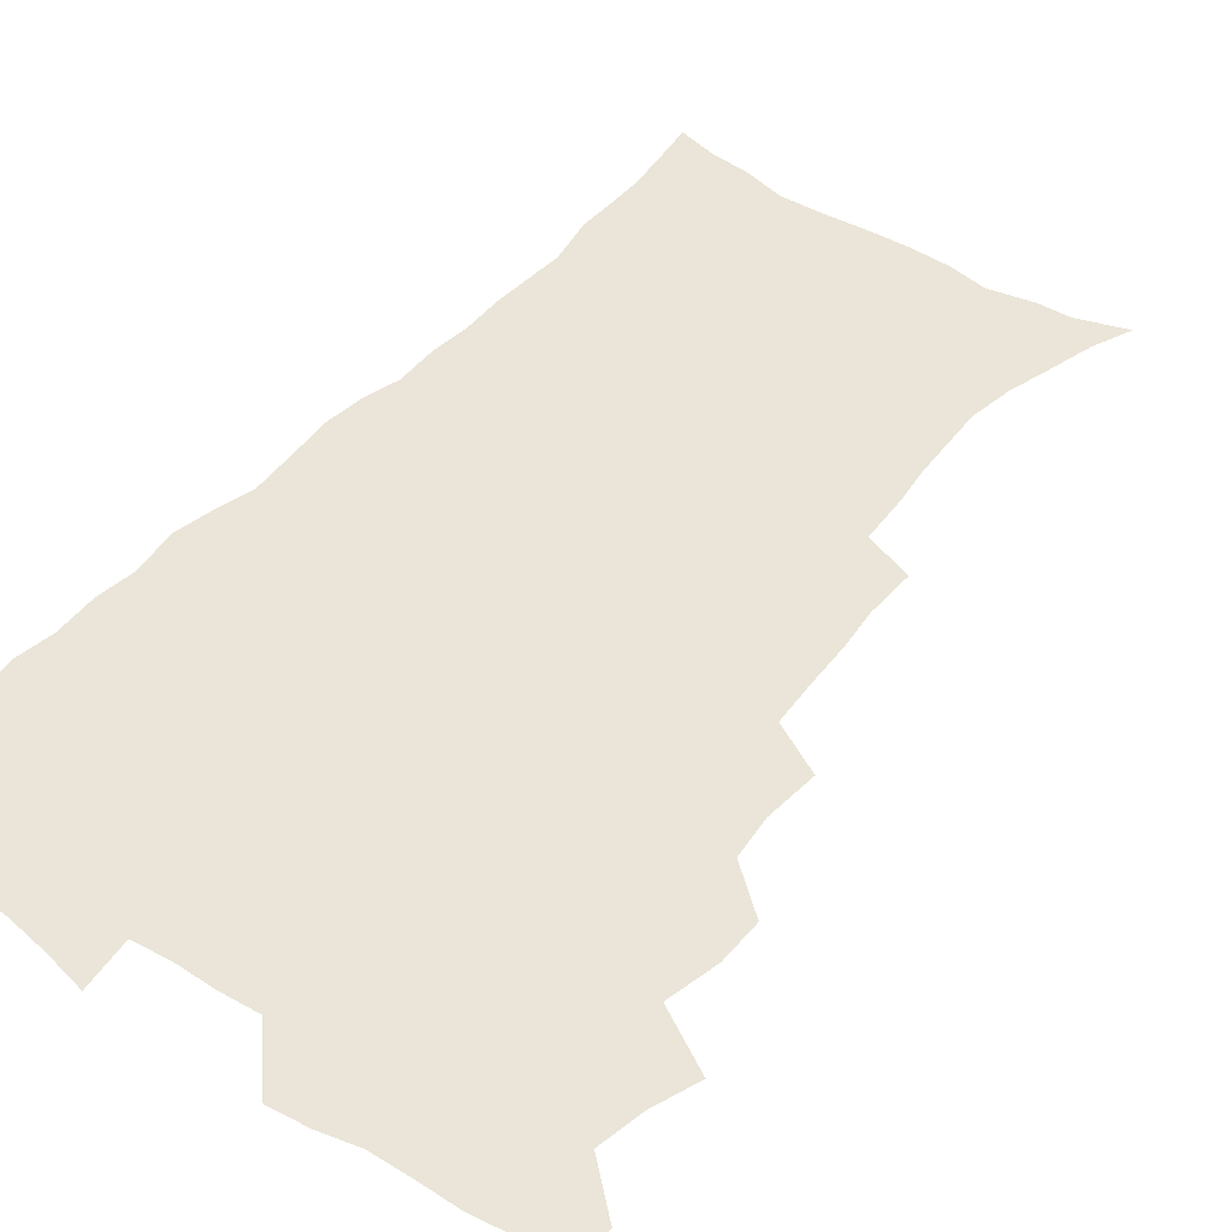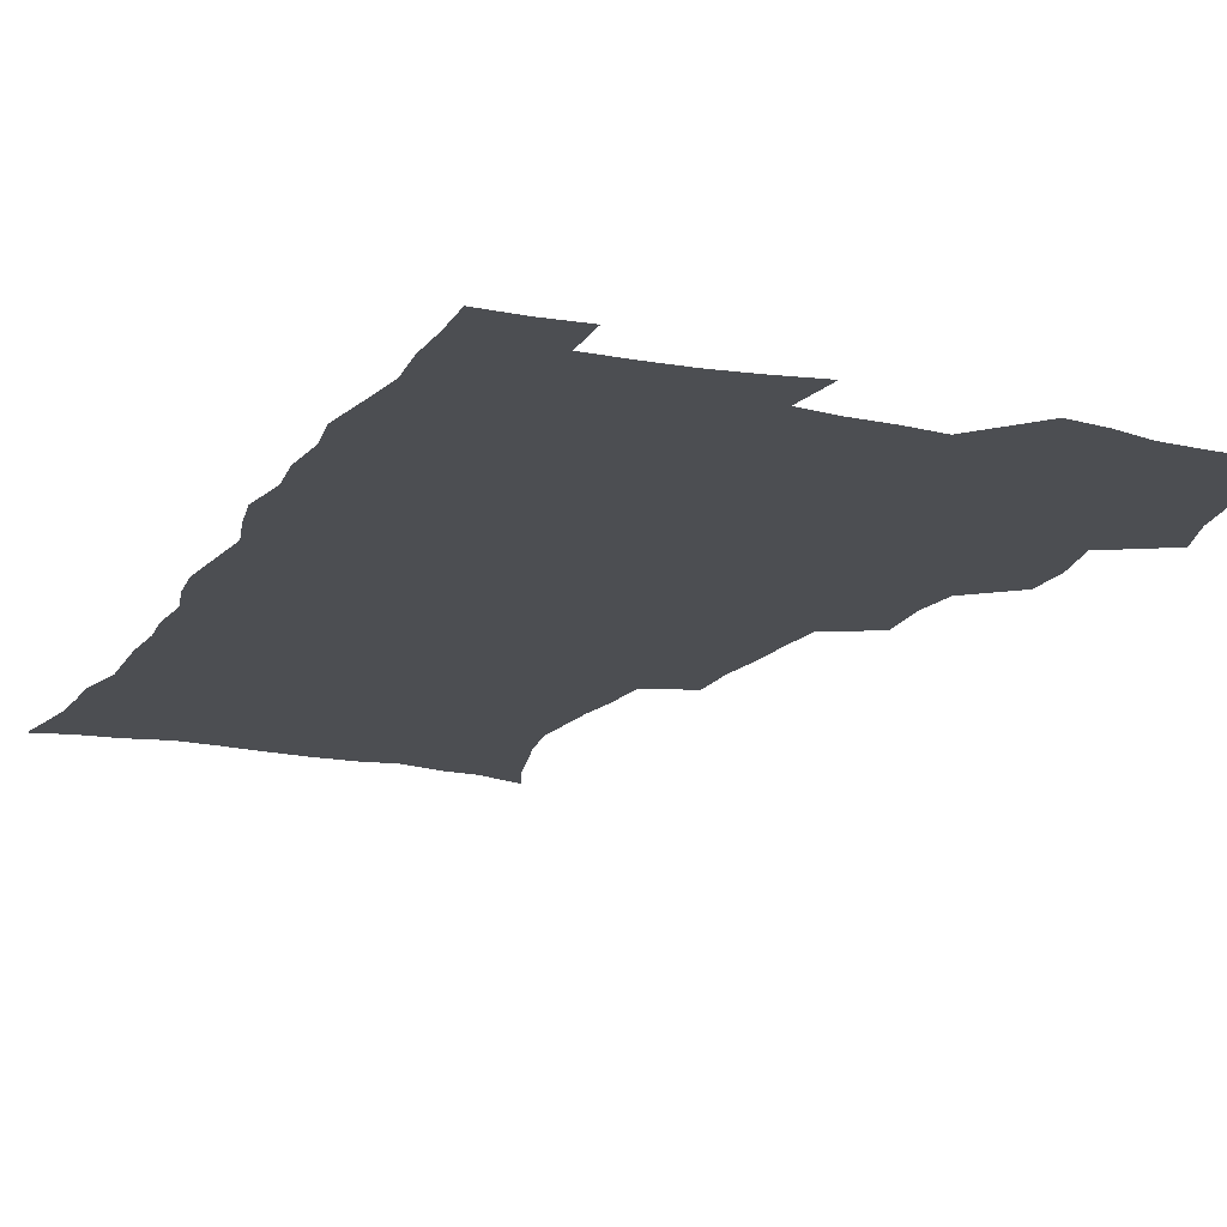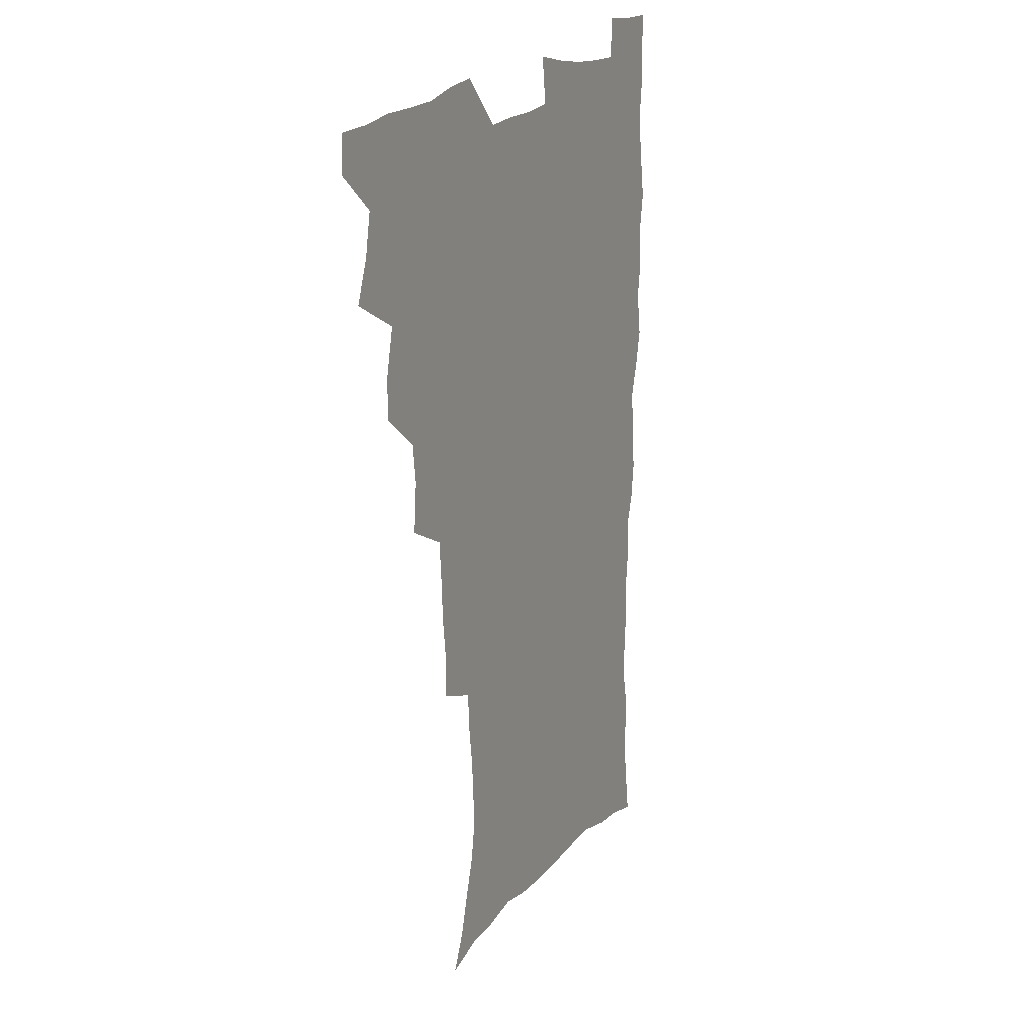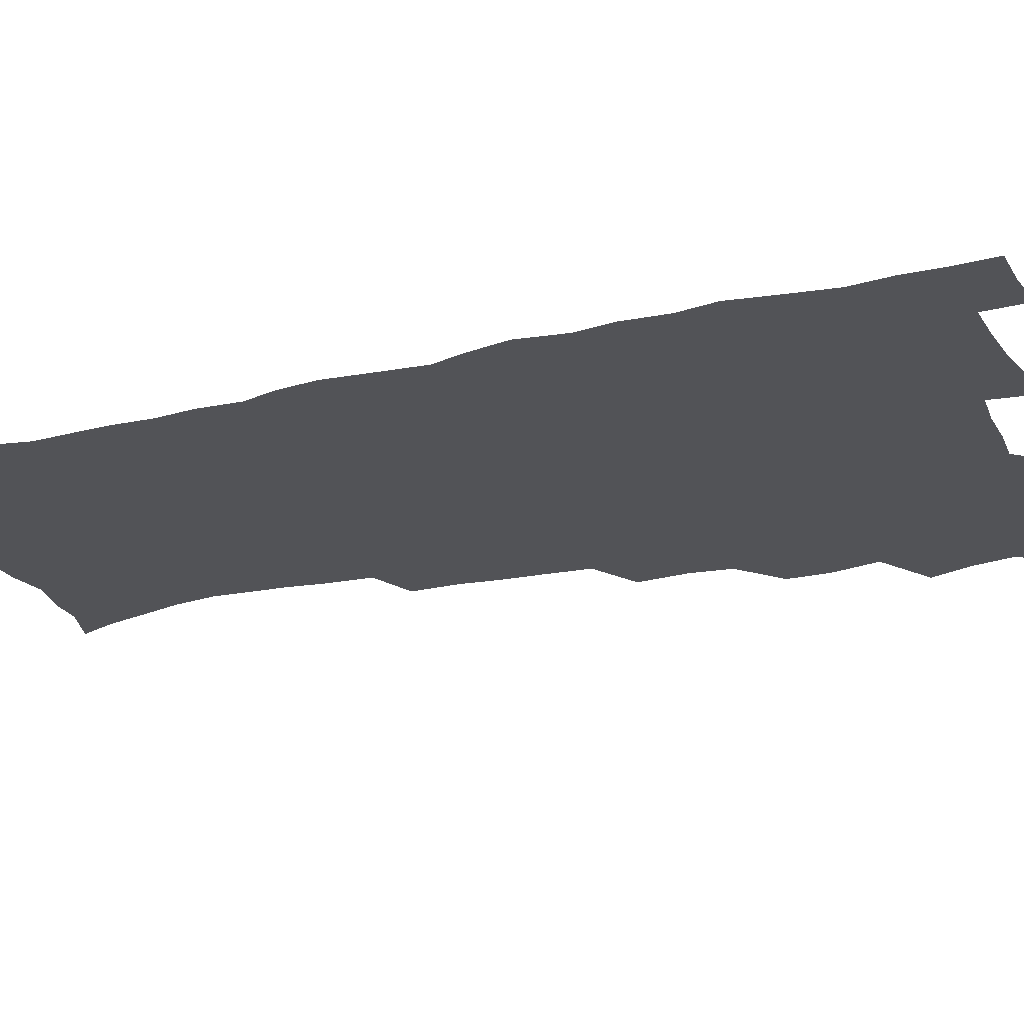
<metadata>
{"format":"obj","ext":"obj","renderer":"f3d","projection":"perspective","resolution":1024,"background":"white","views":[{"elev":44.5,"azim":-142.9,"up":"+Z"},{"elev":-16.9,"azim":156.5,"up":"+Z"},{"elev":19.9,"azim":-61.1,"up":"+Y"},{"elev":-22.3,"azim":112.4,"up":"+Z"}]}
</metadata>
<code>
v 480.1 538.6 0
v 480.6 553.5 0
v 488.1 490.4 0
v 494 506.7 0
v 497.1 523.3 0
v 497.3 538.3 0
v 495.9 554 0
v 506.4 442.1 0
v 506.3 458.7 0
v 510.4 477.6 0
v 514.4 494.2 0
v 512.2 508.4 0
v 514 523.6 0
v 513.2 538.3 0
v 510.6 555.9 0
v 523.7 391.9 0
v 525.3 412 0
v 523.4 427.9 0
v 527.2 447.4 0
v 527.3 463.5 0
v 527 478.9 0
v 528.4 494.4 0
v 529.2 509.5 0
v 529.3 523.8 0
v 528.5 538.1 0
v 525.8 555.9 0
v 546 313 0
v 546.3 331.7 0
v 544.6 347.4 0
v 543.8 364.5 0
v 542.6 381.6 0
v 541.8 399 0
v 541.8 416.3 0
v 544.8 435.6 0
v 542.9 449.6 0
v 544.3 465.8 0
v 545 481.1 0
v 543.7 495.3 0
v 544.4 509.9 0
v 543.9 524.4 0
v 542.7 539.1 0
v 540.6 556.3 0
v 551.3 180.3 0
v 557.3 194.9 0
v 561.2 209.6 0
v 566.2 227.2 0
v 568.8 244.1 0
v 568 258.1 0
v 567.1 273.3 0
v 565.2 288.1 0
v 564.1 306.2 0
v 563.5 324.1 0
v 561.9 339.5 0
v 561.1 355.7 0
v 560.1 371.7 0
v 559.3 388.1 0
v 559.6 405.4 0
v 559.4 421.6 0
v 559.1 437 0
v 561 453.7 0
v 559.7 467.4 0
v 560.3 482.2 0
v 561.4 496.5 0
v 559.6 510.8 0
v 558.4 525.6 0
v 557.1 540.8 0
v 554.8 559.5 0
v 569.4 186.3 0
v 571.5 198.9 0
v 579.2 219.9 0
v 581.5 236.3 0
v 582.2 251.8 0
v 582 267.2 0
v 580.4 281 0
v 578.5 295.2 0
v 579 314.7 0
v 578.1 330.8 0
v 577.3 346.1 0
v 576.8 362.2 0
v 575.1 376.5 0
v 575.5 393.7 0
v 574.2 407.9 0
v 575.1 424.7 0
v 574.5 439.2 0
v 575 454.5 0
v 575 468.9 0
v 575.4 483.3 0
v 574.8 497.2 0
v 575.2 510.9 0
v 573.7 525.3 0
v 572 541 0
v 569 561 0
v 582.1 186.7 0
v 590 208 0
v 594 226.8 0
v 594.4 241 0
v 595.9 259.4 0
v 594.8 272.5 0
v 593.4 286.3 0
v 593.2 303.7 0
v 592 318.4 0
v 590.7 332.6 0
v 591.9 351.7 0
v 590.8 365.6 0
v 589.8 380.3 0
v 589.6 396.1 0
v 589.8 411.5 0
v 590 426.9 0
v 589.3 440.9 0
v 589.4 455.5 0
v 590.3 470.6 0
v 589.9 483.9 0
v 589.3 497.7 0
v 589 511.6 0
v 587.8 526.3 0
v 586.9 540.7 0
v 598.4 190.2 0
v 603.8 210.1 0
v 606.3 227.9 0
v 607.2 244.4 0
v 607.5 260 0
v 606.8 274.2 0
v 606.3 290.3 0
v 605.7 306 0
v 605.3 322.4 0
v 605.4 339.4 0
v 604.5 351.4 0
v 604.1 367.9 0
v 603.8 383.3 0
v 604.2 399.6 0
v 603.6 412.6 0
v 603.7 427.9 0
v 603.5 442 0
v 603.4 456.2 0
v 603.7 470.3 0
v 603.8 484.2 0
v 604 497.9 0
v 603.3 511.9 0
v 602 526.9 0
v 601.1 541.7 0
v 613 187.5 0
v 617.9 212.8 0
v 619.3 230.6 0
v 619.6 245.8 0
v 619.8 262.3 0
v 619.3 276.7 0
v 618.7 291.2 0
v 618.5 308.7 0
v 618.3 325.6 0
v 617.9 340.3 0
v 617.5 353.5 0
v 617.3 369.2 0
v 617.1 384 0
v 617.1 399.3 0
v 616.9 412.3 0
v 617.3 428.9 0
v 617.2 442.4 0
v 617.5 457.1 0
v 617.6 470.9 0
v 617.5 484.3 0
v 617.7 498.1 0
v 617.7 511.8 0
v 617.6 525.5 0
v 616 541.6 0
v 629.1 187.1 0
v 631.4 211.6 0
v 632 230.8 0
v 632.2 247.3 0
v 632.1 263.5 0
v 631.8 278.1 0
v 631.5 294.3 0
v 631.1 309.5 0
v 630.9 325.3 0
v 630.6 340.1 0
v 630.5 354.6 0
v 630.4 369.3 0
v 630.4 385.1 0
v 630.3 399.1 0
v 630.4 413.7 0
v 630.6 429.2 0
v 630.8 442.7 0
v 631 457 0
v 631.2 470.7 0
v 631.3 484.3 0
v 631.5 498.2 0
v 631.6 511.8 0
v 631.6 525.4 0
v 630.3 542.8 0
v 627.8 562.1 0
v 645.3 188 0
v 645.2 212.8 0
v 644.9 230.8 0
v 644.9 245.8 0
v 644.4 263.2 0
v 644.3 278.8 0
v 644 294.1 0
v 643.5 310.9 0
v 643.5 325.4 0
v 643.5 339.3 0
v 643.5 353.7 0
v 643.4 369.9 0
v 643.5 384.6 0
v 643.6 399 0
v 643.8 413.6 0
v 643.9 428.6 0
v 644.3 442.4 0
v 644.5 456.7 0
v 644.9 470.5 0
v 645.2 484.8 0
v 645.5 498.3 0
v 645.5 511.7 0
v 645.5 525.9 0
v 645.3 541.4 0
v 644 558.6 0
v 661.2 189.3 0
v 659.1 211.5 0
v 658.1 228.9 0
v 657.4 245.5 0
v 659 257.4 0
v 656.9 277.2 0
v 656.7 292.8 0
v 656.4 308.3 0
v 656 324.5 0
v 656.1 339.2 0
v 656.3 353.7 0
v 656.4 368.8 0
v 656.6 383.5 0
v 657.2 397.5 0
v 657.3 412.5 0
v 657.8 426.7 0
v 658 441.5 0
v 658.7 455.2 0
v 658.7 470 0
v 659 484 0
v 659.1 498 0
v 659.7 511.9 0
v 659.9 526 0
v 660.2 540.2 0
v 659.7 556.1 0
v 676.4 189.9 0
v 673.4 209.1 0
v 671 228.6 0
v 671.3 242.3 0
v 670.8 257.9 0
v 668.8 278.4 0
v 669.3 291.6 0
v 668.5 308.7 0
v 668.4 323.5 0
v 668.9 337.6 0
v 669.6 351.6 0
v 669.2 367.7 0
v 670.2 381.4 0
v 670.7 395.8 0
v 672.2 409.2 0
v 672.2 424.3 0
v 671.8 440 0
v 672.6 454.1 0
v 672.9 468.7 0
v 672.5 483.9 0
v 673.2 497.5 0
v 673.7 511.5 0
v 674.3 525.8 0
v 674.6 540.2 0
v 674.9 555 0
v 692.6 185.9 0
v 688.4 205.6 0
v 684.4 226.4 0
v 684.4 240.7 0
v 683.1 257.5 0
v 683.3 272.4 0
v 682 289.3 0
v 682.5 303.5 0
v 680.9 321 0
v 683 333.5 0
v 683.3 348.4 0
v 684.5 362.5 0
v 684.2 378.3 0
v 685 392.7 0
v 686.1 406.9 0
v 685.9 422.7 0
v 687.1 436.7 0
v 687.2 452.1 0
v 687.6 466.9 0
v 687.3 482 0
v 688.1 496.2 0
v 688.3 510.9 0
v 688.9 525.2 0
v 689.3 539.5 0
v 689.8 554.6 0
v 690.2 571 0
v 706.8 184.7 0
v 703.1 202.5 0
v 701.5 218.5 0
v 699.9 234.7 0
v 697.1 252.7 0
v 697.2 267.3 0
v 697 282.6 0
v 696.5 298.3 0
v 697.5 312.6 0
v 697.8 327.6 0
v 698.6 342.3 0
v 700.8 355.9 0
v 700.7 371.8 0
v 700.5 387.8 0
v 701.2 402.9 0
v 701.1 418.9 0
v 701.2 434.3 0
v 703.7 448.2 0
v 703.8 463.6 0
v 701.9 480.3 0
v 703.9 494.2 0
v 703.8 509.4 0
v 703.5 524.7 0
v 703.7 539 0
v 705.1 554.2 0
v 705.7 569.3 0
v 721.9 180.9 0
v 719.7 196.3 0
v 717.7 211.9 0
v 717.5 225.7 0
v 717.7 239.8 0
v 714 258.4 0
v 714.8 272.1 0
v 715.5 286.5 0
v 714.8 302.7 0
v 716.2 317 0
v 715.5 333.7 0
v 718.9 346.7 0
v 720.5 361.5 0
v 719 379.1 0
v 717.5 397 0
v 721.2 410.8 0
v 724 425.2 0
v 721.5 443.2 0
v 723.3 457.9 0
v 722.2 474.5 0
v 724.4 489.1 0
v 721.7 506.3 0
v 719.4 523.7 0
v 720.7 538.7 0
v 720.4 553.9 0
v 720.9 569.1 0
f 5 6 1
f 1 6 2
f 6 7 2
f 10 11 3
f 3 11 4
f 11 12 4
f 4 12 5
f 12 13 5
f 5 13 6
f 13 14 6
f 6 14 7
f 14 15 7
f 18 19 8
f 8 19 9
f 19 20 9
f 9 20 10
f 20 21 10
f 10 21 11
f 21 22 11
f 11 22 12
f 22 23 12
f 12 23 13
f 23 24 13
f 13 24 14
f 24 25 14
f 14 25 15
f 25 26 15
f 31 32 16
f 16 32 17
f 32 33 17
f 17 33 18
f 33 34 18
f 18 34 19
f 34 35 19
f 19 35 20
f 35 36 20
f 20 36 21
f 36 37 21
f 21 37 22
f 37 38 22
f 22 38 23
f 38 39 23
f 23 39 24
f 39 40 24
f 24 40 25
f 40 41 25
f 25 41 26
f 41 42 26
f 51 52 27
f 27 52 28
f 52 53 28
f 28 53 29
f 53 54 29
f 29 54 30
f 54 55 30
f 30 55 31
f 55 56 31
f 31 56 32
f 56 57 32
f 32 57 33
f 57 58 33
f 33 58 34
f 58 59 34
f 34 59 35
f 59 60 35
f 35 60 36
f 60 61 36
f 36 61 37
f 61 62 37
f 37 62 38
f 62 63 38
f 38 63 39
f 63 64 39
f 39 64 40
f 64 65 40
f 40 65 41
f 65 66 41
f 41 66 42
f 66 67 42
f 43 68 44
f 68 69 44
f 44 69 45
f 69 70 45
f 45 70 46
f 70 71 46
f 46 71 47
f 71 72 47
f 47 72 48
f 72 73 48
f 48 73 49
f 73 74 49
f 49 74 50
f 74 75 50
f 50 75 51
f 75 76 51
f 51 76 52
f 76 77 52
f 52 77 53
f 77 78 53
f 53 78 54
f 78 79 54
f 54 79 55
f 79 80 55
f 55 80 56
f 80 81 56
f 56 81 57
f 81 82 57
f 57 82 58
f 82 83 58
f 58 83 59
f 83 84 59
f 59 84 60
f 84 85 60
f 60 85 61
f 85 86 61
f 61 86 62
f 86 87 62
f 62 87 63
f 87 88 63
f 63 88 64
f 88 89 64
f 64 89 65
f 89 90 65
f 65 90 66
f 90 91 66
f 66 91 67
f 91 92 67
f 68 93 69
f 93 94 69
f 69 94 70
f 94 95 70
f 70 95 71
f 95 96 71
f 71 96 72
f 96 97 72
f 72 97 73
f 97 98 73
f 73 98 74
f 98 99 74
f 74 99 75
f 99 100 75
f 75 100 76
f 100 101 76
f 76 101 77
f 101 102 77
f 77 102 78
f 102 103 78
f 78 103 79
f 103 104 79
f 79 104 80
f 104 105 80
f 80 105 81
f 105 106 81
f 81 106 82
f 106 107 82
f 82 107 83
f 107 108 83
f 83 108 84
f 108 109 84
f 84 109 85
f 109 110 85
f 85 110 86
f 110 111 86
f 86 111 87
f 111 112 87
f 87 112 88
f 112 113 88
f 88 113 89
f 113 114 89
f 89 114 90
f 114 115 90
f 90 115 91
f 115 116 91
f 91 116 92
f 93 117 94
f 117 118 94
f 94 118 95
f 118 119 95
f 95 119 96
f 119 120 96
f 96 120 97
f 120 121 97
f 97 121 98
f 121 122 98
f 98 122 99
f 122 123 99
f 99 123 100
f 123 124 100
f 100 124 101
f 124 125 101
f 101 125 102
f 125 126 102
f 102 126 103
f 126 127 103
f 103 127 104
f 127 128 104
f 104 128 105
f 128 129 105
f 105 129 106
f 129 130 106
f 106 130 107
f 130 131 107
f 107 131 108
f 131 132 108
f 108 132 109
f 132 133 109
f 109 133 110
f 133 134 110
f 110 134 111
f 134 135 111
f 111 135 112
f 135 136 112
f 112 136 113
f 136 137 113
f 113 137 114
f 137 138 114
f 114 138 115
f 138 139 115
f 115 139 116
f 139 140 116
f 117 141 118
f 141 142 118
f 118 142 119
f 142 143 119
f 119 143 120
f 143 144 120
f 120 144 121
f 144 145 121
f 121 145 122
f 145 146 122
f 122 146 123
f 146 147 123
f 123 147 124
f 147 148 124
f 124 148 125
f 148 149 125
f 125 149 126
f 149 150 126
f 126 150 127
f 150 151 127
f 127 151 128
f 151 152 128
f 128 152 129
f 152 153 129
f 129 153 130
f 153 154 130
f 130 154 131
f 154 155 131
f 131 155 132
f 155 156 132
f 132 156 133
f 156 157 133
f 133 157 134
f 157 158 134
f 134 158 135
f 158 159 135
f 135 159 136
f 159 160 136
f 136 160 137
f 160 161 137
f 137 161 138
f 161 162 138
f 138 162 139
f 162 163 139
f 139 163 140
f 163 164 140
f 141 165 142
f 165 166 142
f 142 166 143
f 166 167 143
f 143 167 144
f 167 168 144
f 144 168 145
f 168 169 145
f 145 169 146
f 169 170 146
f 146 170 147
f 170 171 147
f 147 171 148
f 171 172 148
f 148 172 149
f 172 173 149
f 149 173 150
f 173 174 150
f 150 174 151
f 174 175 151
f 151 175 152
f 175 176 152
f 152 176 153
f 176 177 153
f 153 177 154
f 177 178 154
f 154 178 155
f 178 179 155
f 155 179 156
f 179 180 156
f 156 180 157
f 180 181 157
f 157 181 158
f 181 182 158
f 158 182 159
f 182 183 159
f 159 183 160
f 183 184 160
f 160 184 161
f 184 185 161
f 161 185 162
f 185 186 162
f 162 186 163
f 186 187 163
f 163 187 164
f 187 188 164
f 165 190 166
f 190 191 166
f 166 191 167
f 191 192 167
f 167 192 168
f 192 193 168
f 168 193 169
f 193 194 169
f 169 194 170
f 194 195 170
f 170 195 171
f 195 196 171
f 171 196 172
f 196 197 172
f 172 197 173
f 197 198 173
f 173 198 174
f 198 199 174
f 174 199 175
f 199 200 175
f 175 200 176
f 200 201 176
f 176 201 177
f 201 202 177
f 177 202 178
f 202 203 178
f 178 203 179
f 203 204 179
f 179 204 180
f 204 205 180
f 180 205 181
f 205 206 181
f 181 206 182
f 206 207 182
f 182 207 183
f 207 208 183
f 183 208 184
f 208 209 184
f 184 209 185
f 209 210 185
f 185 210 186
f 210 211 186
f 186 211 187
f 211 212 187
f 187 212 188
f 212 213 188
f 188 213 189
f 213 214 189
f 190 215 191
f 215 216 191
f 191 216 192
f 216 217 192
f 192 217 193
f 217 218 193
f 193 218 194
f 218 219 194
f 194 219 195
f 219 220 195
f 195 220 196
f 220 221 196
f 196 221 197
f 221 222 197
f 197 222 198
f 222 223 198
f 198 223 199
f 223 224 199
f 199 224 200
f 224 225 200
f 200 225 201
f 225 226 201
f 201 226 202
f 226 227 202
f 202 227 203
f 227 228 203
f 203 228 204
f 228 229 204
f 204 229 205
f 229 230 205
f 205 230 206
f 230 231 206
f 206 231 207
f 231 232 207
f 207 232 208
f 232 233 208
f 208 233 209
f 233 234 209
f 209 234 210
f 234 235 210
f 210 235 211
f 235 236 211
f 211 236 212
f 236 237 212
f 212 237 213
f 237 238 213
f 213 238 214
f 238 239 214
f 215 240 216
f 240 241 216
f 216 241 217
f 241 242 217
f 217 242 218
f 242 243 218
f 218 243 219
f 243 244 219
f 219 244 220
f 244 245 220
f 220 245 221
f 245 246 221
f 221 246 222
f 246 247 222
f 222 247 223
f 247 248 223
f 223 248 224
f 248 249 224
f 224 249 225
f 249 250 225
f 225 250 226
f 250 251 226
f 226 251 227
f 251 252 227
f 227 252 228
f 252 253 228
f 228 253 229
f 253 254 229
f 229 254 230
f 254 255 230
f 230 255 231
f 255 256 231
f 231 256 232
f 256 257 232
f 232 257 233
f 257 258 233
f 233 258 234
f 258 259 234
f 234 259 235
f 259 260 235
f 235 260 236
f 260 261 236
f 236 261 237
f 261 262 237
f 237 262 238
f 262 263 238
f 238 263 239
f 263 264 239
f 240 265 241
f 265 266 241
f 241 266 242
f 266 267 242
f 242 267 243
f 267 268 243
f 243 268 244
f 268 269 244
f 244 269 245
f 269 270 245
f 245 270 246
f 270 271 246
f 246 271 247
f 271 272 247
f 247 272 248
f 272 273 248
f 248 273 249
f 273 274 249
f 249 274 250
f 274 275 250
f 250 275 251
f 275 276 251
f 251 276 252
f 276 277 252
f 252 277 253
f 277 278 253
f 253 278 254
f 278 279 254
f 254 279 255
f 279 280 255
f 255 280 256
f 280 281 256
f 256 281 257
f 281 282 257
f 257 282 258
f 282 283 258
f 258 283 259
f 283 284 259
f 259 284 260
f 284 285 260
f 260 285 261
f 285 286 261
f 261 286 262
f 286 287 262
f 262 287 263
f 287 288 263
f 263 288 264
f 288 289 264
f 265 291 266
f 291 292 266
f 266 292 267
f 292 293 267
f 267 293 268
f 293 294 268
f 268 294 269
f 294 295 269
f 269 295 270
f 295 296 270
f 270 296 271
f 296 297 271
f 271 297 272
f 297 298 272
f 272 298 273
f 298 299 273
f 273 299 274
f 299 300 274
f 274 300 275
f 300 301 275
f 275 301 276
f 301 302 276
f 276 302 277
f 302 303 277
f 277 303 278
f 303 304 278
f 278 304 279
f 304 305 279
f 279 305 280
f 305 306 280
f 280 306 281
f 306 307 281
f 281 307 282
f 307 308 282
f 282 308 283
f 308 309 283
f 283 309 284
f 309 310 284
f 284 310 285
f 310 311 285
f 285 311 286
f 311 312 286
f 286 312 287
f 312 313 287
f 287 313 288
f 313 314 288
f 288 314 289
f 314 315 289
f 289 315 290
f 315 316 290
f 291 317 292
f 317 318 292
f 292 318 293
f 318 319 293
f 293 319 294
f 319 320 294
f 294 320 295
f 320 321 295
f 295 321 296
f 321 322 296
f 296 322 297
f 322 323 297
f 297 323 298
f 323 324 298
f 298 324 299
f 324 325 299
f 299 325 300
f 325 326 300
f 300 326 301
f 326 327 301
f 301 327 302
f 327 328 302
f 302 328 303
f 328 329 303
f 303 329 304
f 329 330 304
f 304 330 305
f 330 331 305
f 305 331 306
f 331 332 306
f 306 332 307
f 332 333 307
f 307 333 308
f 333 334 308
f 308 334 309
f 334 335 309
f 309 335 310
f 335 336 310
f 310 336 311
f 336 337 311
f 311 337 312
f 337 338 312
f 312 338 313
f 338 339 313
f 313 339 314
f 339 340 314
f 314 340 315
f 340 341 315
f 315 341 316
f 341 342 316

</code>
